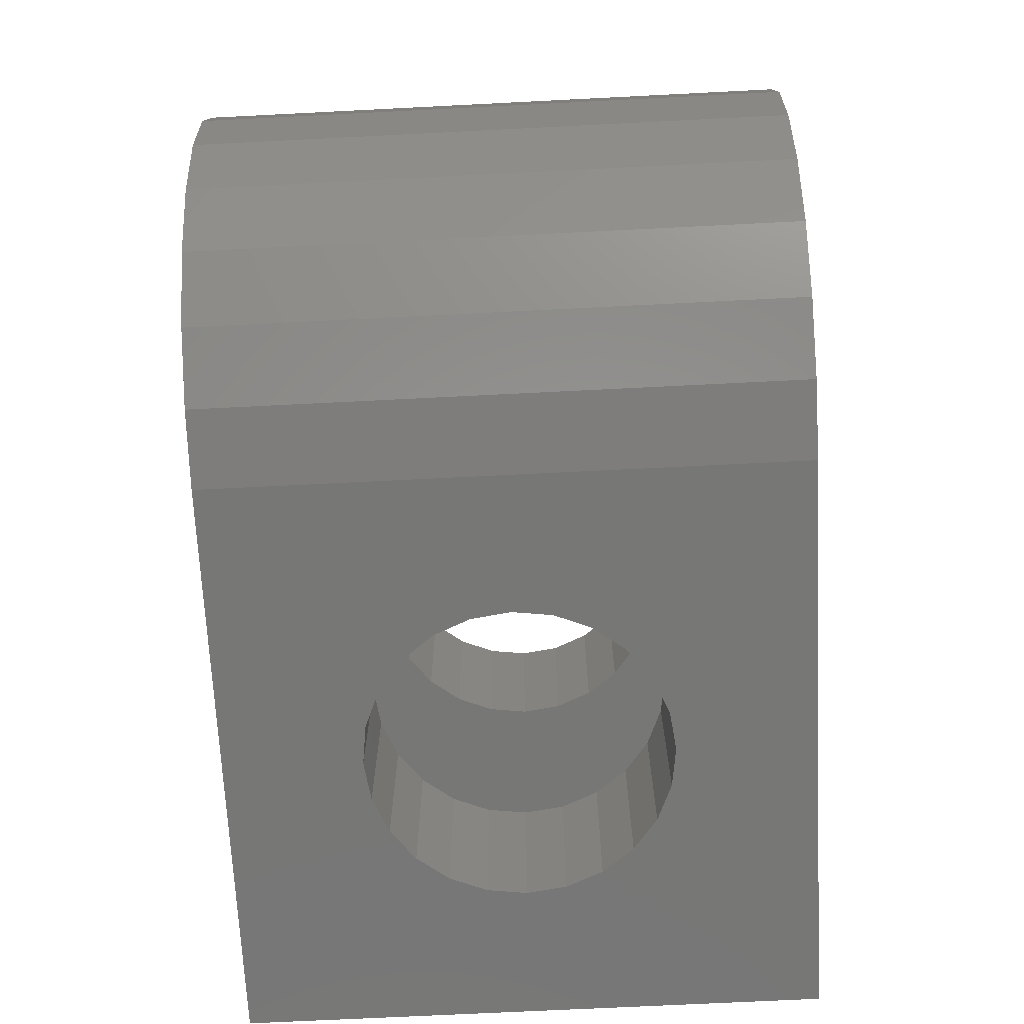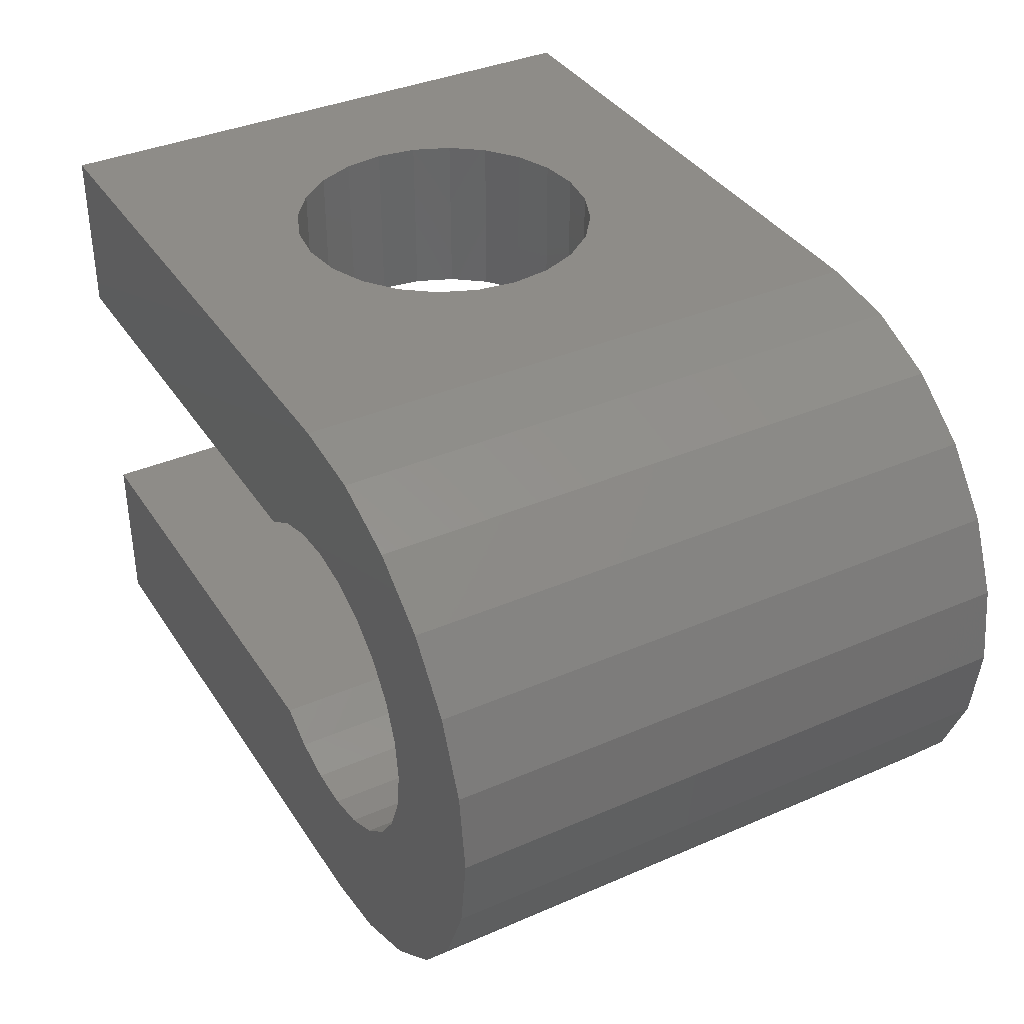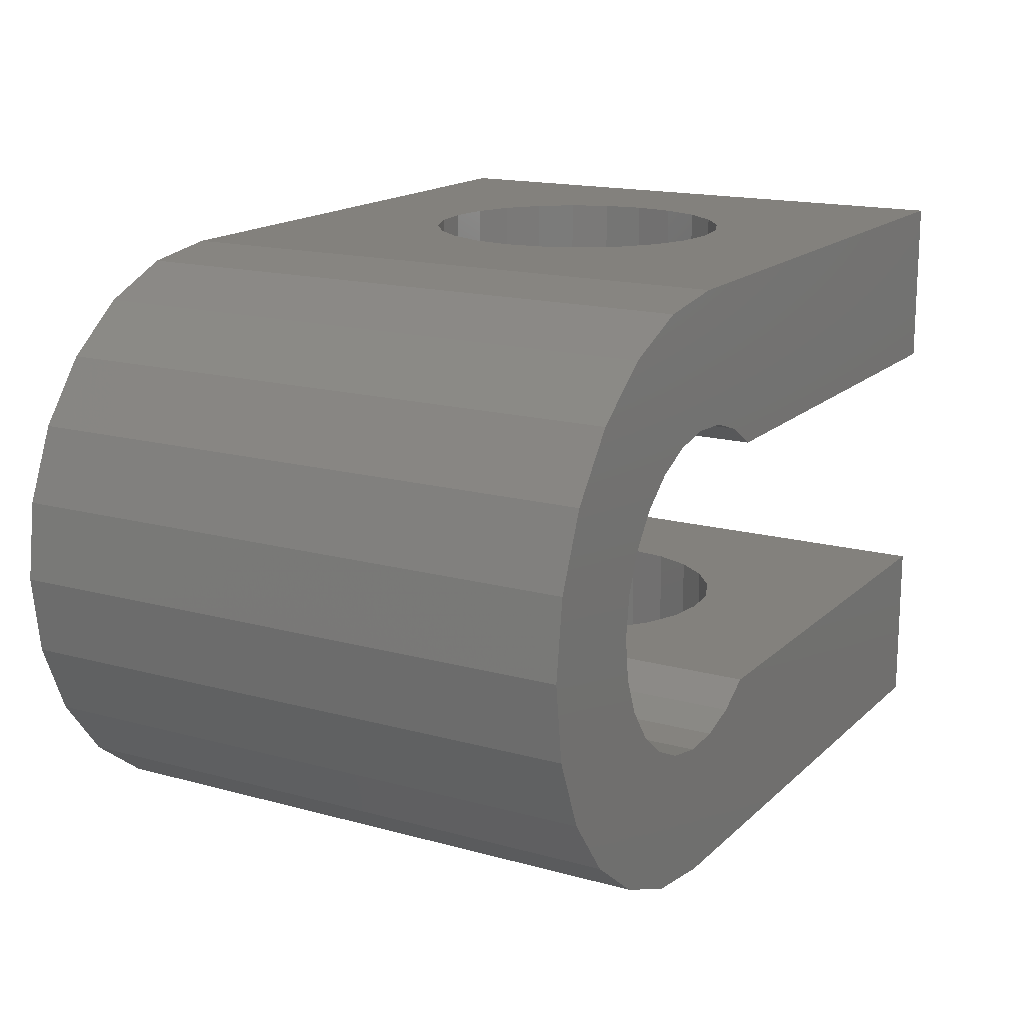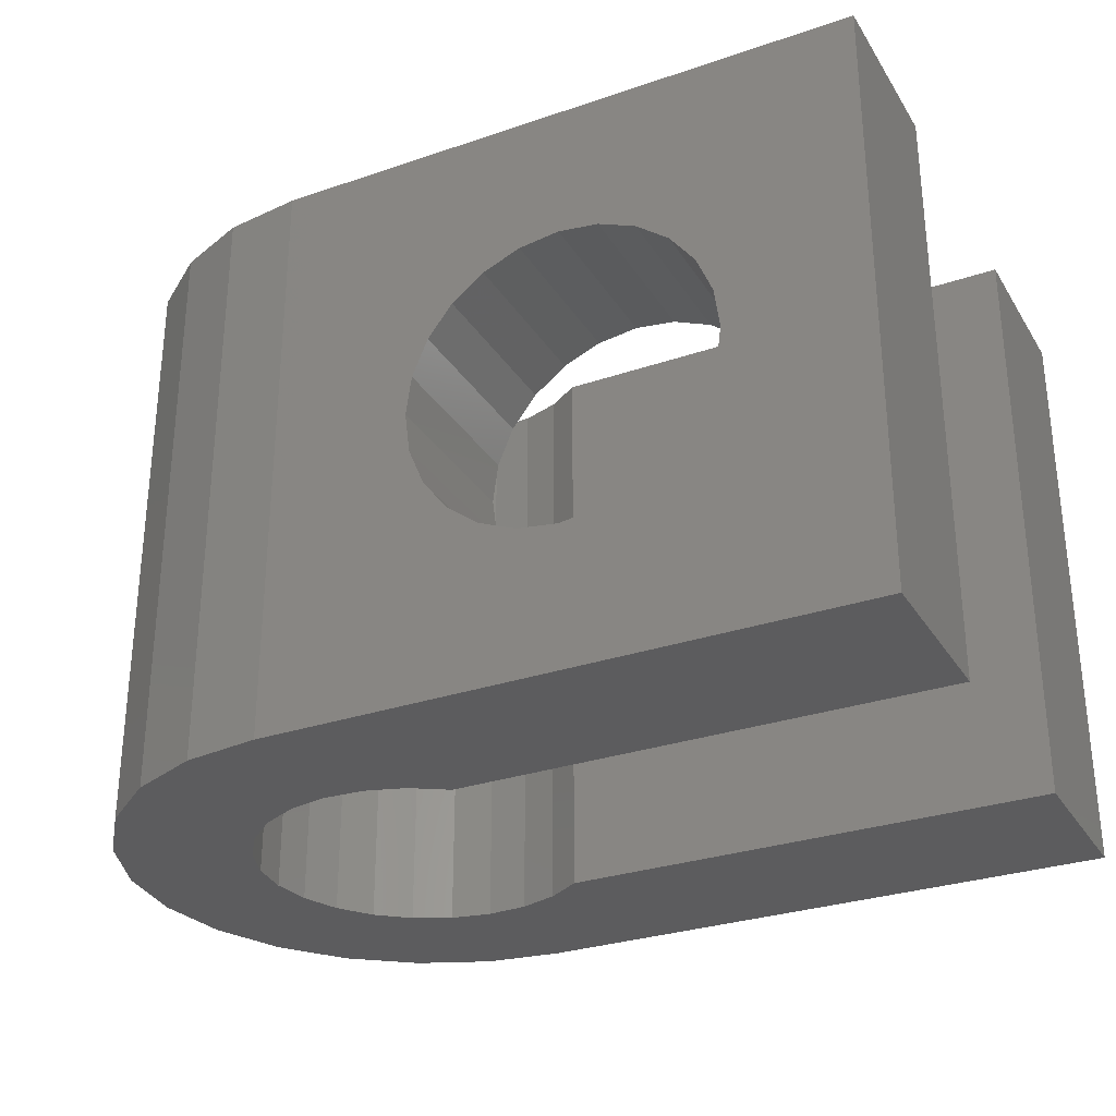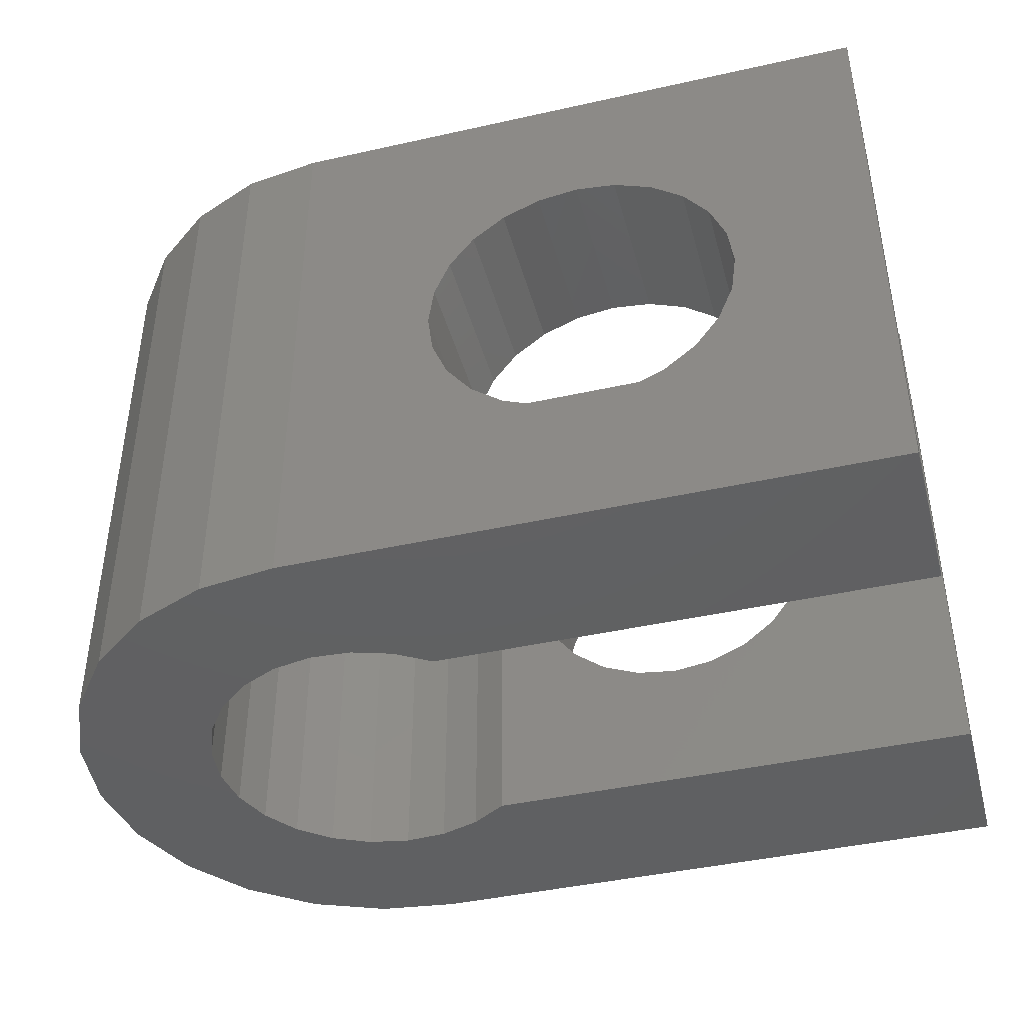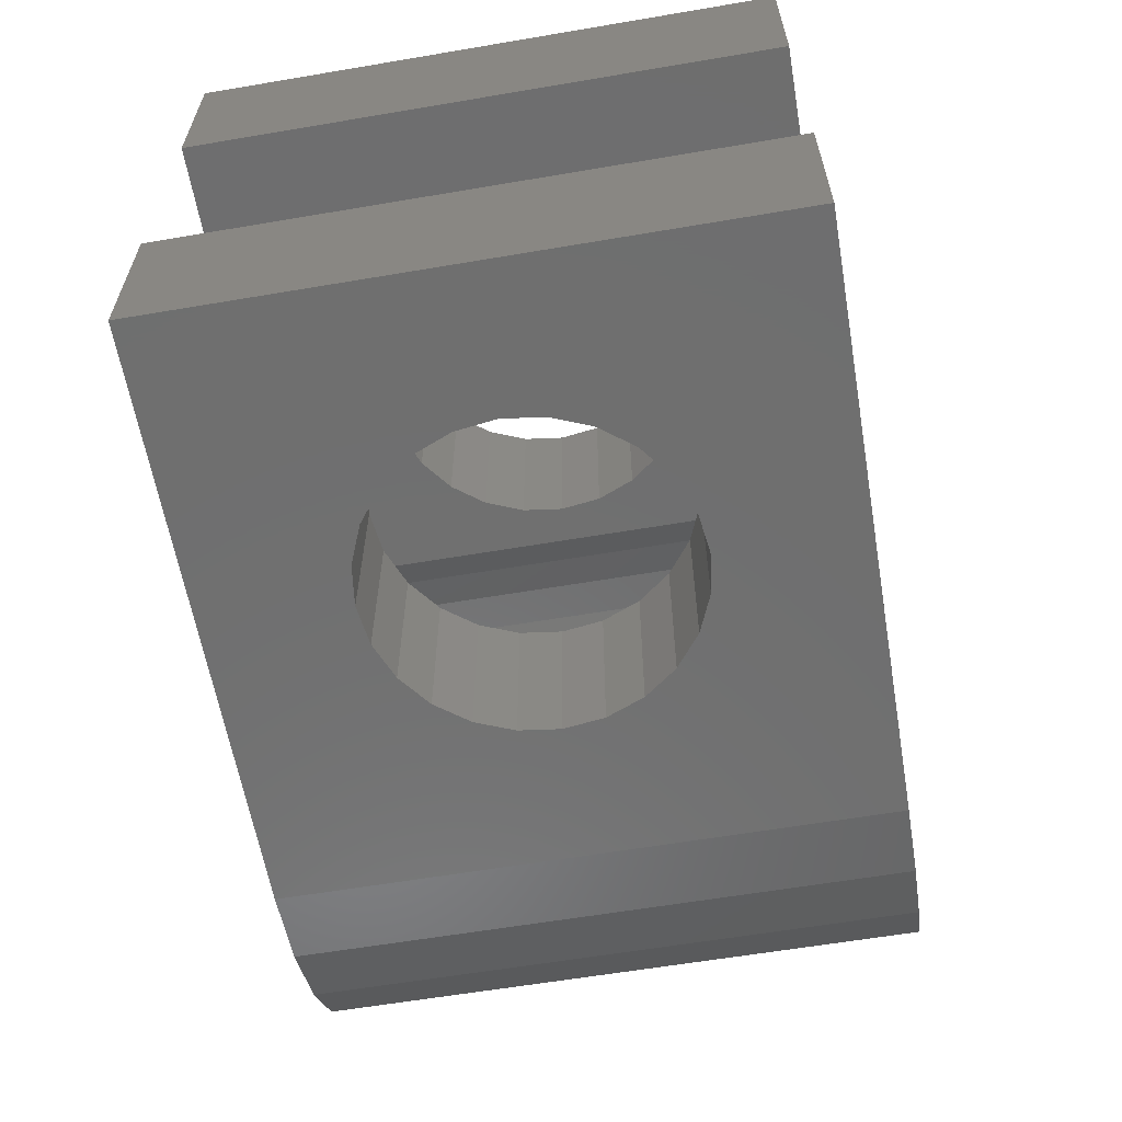
<metadata>
{"format":"stl","ext":"stl","renderer":"f3d","projection":"perspective","resolution":1024,"background":"white","views":[{"elev":-69.5,"azim":-87.1,"up":"+Y"},{"elev":37.0,"azim":-119.2,"up":"+Y"},{"elev":16.2,"azim":-60.4,"up":"+Y"},{"elev":-29.8,"azim":26.5,"up":"+Z"},{"elev":-42.4,"azim":15.0,"up":"+Z"},{"elev":-61.0,"azim":99.8,"up":"+Y"}]}
</metadata>
<code>
# stl→obj: 168 verts, 340 faces
v 5.185 6 9.043
v 5.185 2.553 9.043
v 4.425 6 8.728
v 6 2.553 9.15
v 6 6 9.15
v 5.185 2.553 2.957
v 6 2.553 2.85
v 6 6 2.85
v 5.185 6 2.957
v 4.425 2.553 3.272
v 4.425 6 3.272
v 3.773 2.553 3.773
v 3.773 6 3.773
v 3.272 2.553 4.425
v 3.272 6 4.425
v 2.957 2.553 5.185
v 2.957 6 5.185
v 2.85 2.553 6
v 2.85 6 6
v 2.957 2.553 6.815
v 2.957 6 6.815
v 3.272 2.553 7.575
v 3.272 6 7.575
v 3.773 2.553 8.227
v 3.773 6 8.227
v 4.425 2.553 8.728
v 4.425 -2.553 8.728
v 4.425 -6 8.728
v 3.773 -2.553 8.227
v 5.185 -6 9.043
v 5.185 -2.553 9.043
v 6 -6 9.15
v 5.185 -2.553 2.957
v 5.185 -6 2.957
v 6 -6 2.85
v 6 -2.553 2.85
v 6 -2.553 9.15
v 4.425 -2.553 3.272
v 4.425 -6 3.272
v 3.773 -2.553 3.773
v 3.773 -6 3.773
v 3.272 -2.553 4.425
v 3.272 -6 4.425
v 2.957 -2.553 5.185
v 2.957 -6 5.185
v 2.85 -2.553 6
v 2.85 -6 6
v 2.957 -2.553 6.815
v 2.957 -6 6.815
v 3.272 -2.553 7.575
v 3.272 -6 7.575
v 3.773 -6 8.227
v -1.553 -5.796 0
v 0 -6 12
v -1.553 -5.796 12
v 0 -6 0
v -3 -5.196 0
v -3 -5.196 12
v -4.243 -4.243 0
v -4.243 -4.243 12
v -5.196 -3 0
v -5.196 -3 12
v -5.796 -1.553 0
v -5.796 -1.553 12
v -6 0 12
v -6 0 0
v -3.197 0.819 0
v -3.197 0.819 12
v -3.3 0 12
v -3.3 0 0
v -2.893 1.587 12
v -2.893 1.587 0
v -2.409 2.255 12
v -2.409 2.255 0
v -1.774 2.783 12
v -1.774 2.783 0
v -1.028 3.136 12
v -1.028 3.136 0
v -0.2177 3.293 12
v -0.2177 3.293 0
v 0.6063 3.244 12
v 0.6063 3.244 0
v 1.392 2.992 12
v 1.392 2.992 0
v 2.091 2.553 12
v 2.091 2.553 0
v 1.392 -2.992 0
v 2.091 -2.553 12
v 2.091 -2.553 0
v 1.392 -2.992 12
v 0.6063 -3.244 12
v 0.6063 -3.244 0
v -0.2177 -3.293 12
v -0.2177 -3.293 0
v -1.028 -3.136 12
v -1.028 -3.136 0
v -1.774 -2.783 12
v -1.774 -2.783 0
v -2.409 -2.255 12
v -2.409 -2.255 0
v -2.893 -1.587 12
v -2.893 -1.587 0
v -3.197 -0.819 12
v -3.197 -0.819 0
v 7.575 2.553 8.728
v 8.227 2.553 8.227
v 12 2.553 12
v 8.728 2.553 4.425
v 8.227 2.553 3.773
v 12 2.553 0
v 7.575 2.553 3.272
v 6.815 2.553 9.043
v 9.043 2.553 5.185
v 6.815 2.553 2.957
v 9.15 2.553 6
v 8.728 2.553 7.575
v 9.043 2.553 6.815
v 12 6 12
v 12 6 0
v 9.043 6 6.815
v 8.728 6 7.575
v 3.674e-16 6 0
v 3.674e-16 6 12
v 9.15 6 6
v 9.043 6 5.185
v 8.728 6 4.425
v 8.227 6 3.773
v 7.575 6 3.272
v 6.815 6 2.957
v 6.815 6 9.043
v 7.575 6 8.728
v 8.227 6 8.227
v -5.796 1.553 0
v -5.796 1.553 12
v -5.196 3 12
v -5.196 3 0
v -4.243 4.243 0
v -4.243 4.243 12
v -3 5.196 12
v -3 5.196 0
v -1.553 5.796 12
v -1.553 5.796 0
v 9.043 -6 5.185
v 8.728 -6 4.425
v 12 -6 0
v 9.15 -6 6
v 12 -6 12
v 6.815 -6 9.043
v 7.575 -6 8.728
v 8.227 -6 8.227
v 8.728 -6 7.575
v 9.043 -6 6.815
v 8.227 -6 3.773
v 7.575 -6 3.272
v 6.815 -6 2.957
v 12 -2.553 12
v 12 -2.553 0
v 9.043 -2.553 5.185
v 8.728 -2.553 4.425
v 9.15 -2.553 6
v 9.043 -2.553 6.815
v 8.728 -2.553 7.575
v 8.227 -2.553 8.227
v 7.575 -2.553 8.728
v 6.815 -2.553 9.043
v 6.815 -2.553 2.957
v 7.575 -2.553 3.272
v 8.227 -2.553 3.773
f 1 2 3
f 4 2 1
f 5 4 1
f 6 7 8
f 9 6 8
f 10 6 9
f 11 10 9
f 12 10 11
f 13 12 11
f 14 12 13
f 15 14 13
f 16 14 15
f 17 16 15
f 18 16 17
f 19 18 17
f 20 18 19
f 21 20 19
f 22 20 21
f 23 22 21
f 24 22 23
f 25 24 23
f 26 24 25
f 3 26 25
f 2 26 3
f 27 28 29
f 30 28 27
f 31 30 27
f 32 30 31
f 33 34 35
f 33 35 36
f 37 32 31
f 38 39 34
f 38 34 33
f 40 41 39
f 40 39 38
f 42 43 41
f 42 41 40
f 44 45 43
f 44 43 42
f 46 47 45
f 46 45 44
f 48 49 47
f 48 47 46
f 50 51 49
f 50 49 48
f 52 51 50
f 29 52 50
f 28 52 29
f 53 54 55
f 53 56 54
f 57 55 58
f 57 53 55
f 59 58 60
f 59 57 58
f 61 60 62
f 61 59 60
f 63 62 64
f 63 61 62
f 65 63 64
f 66 63 65
f 67 68 69
f 67 69 70
f 71 68 67
f 72 71 67
f 73 71 72
f 74 73 72
f 75 73 74
f 76 75 74
f 77 75 76
f 78 77 76
f 79 77 78
f 80 79 78
f 81 79 80
f 82 81 80
f 83 81 82
f 84 83 82
f 85 83 84
f 86 85 84
f 87 88 89
f 87 90 88
f 91 90 87
f 92 91 87
f 93 91 92
f 94 93 92
f 95 93 94
f 96 95 94
f 97 95 96
f 98 97 96
f 99 97 98
f 100 99 98
f 101 99 100
f 102 101 100
f 103 101 102
f 104 103 102
f 70 69 103
f 70 103 104
f 105 106 107
f 16 86 14
f 108 109 110
f 111 110 109
f 112 105 107
f 113 108 110
f 18 86 16
f 4 112 107
f 114 110 111
f 115 113 110
f 7 110 114
f 85 18 20
f 85 20 22
f 85 22 24
f 86 7 6
f 85 24 26
f 85 26 2
f 85 2 4
f 86 110 7
f 85 4 107
f 86 18 85
f 10 86 6
f 107 116 117
f 107 117 115
f 107 115 110
f 106 116 107
f 12 86 10
f 14 86 12
f 118 110 119
f 118 107 110
f 120 121 118
f 8 122 9
f 3 25 123
f 23 123 25
f 124 120 118
f 1 3 123
f 21 123 23
f 5 1 123
f 19 123 21
f 119 125 124
f 119 126 125
f 119 127 126
f 119 128 127
f 119 129 128
f 119 8 129
f 119 122 8
f 119 124 118
f 122 15 13
f 122 17 15
f 122 19 17
f 122 123 19
f 118 130 5
f 118 131 130
f 118 132 131
f 118 5 123
f 11 122 13
f 121 132 118
f 9 122 11
f 133 66 65
f 133 65 134
f 135 133 134
f 136 133 135
f 137 135 138
f 137 136 135
f 139 137 138
f 140 137 139
f 141 140 139
f 142 140 141
f 123 142 141
f 122 142 123
f 30 54 28
f 143 144 145
f 39 41 56
f 32 54 30
f 43 56 41
f 146 143 145
f 45 56 43
f 34 39 56
f 47 56 45
f 35 34 56
f 147 32 148
f 147 148 149
f 147 149 150
f 147 150 151
f 147 151 152
f 147 152 146
f 147 54 32
f 147 146 145
f 54 47 49
f 54 49 51
f 54 51 52
f 54 56 47
f 145 153 154
f 145 154 155
f 145 155 35
f 145 35 56
f 28 54 52
f 144 153 145
f 156 145 157
f 156 147 145
f 158 157 159
f 31 27 88
f 42 40 89
f 160 157 158
f 38 89 40
f 44 42 89
f 37 31 88
f 33 89 38
f 46 44 89
f 36 89 33
f 156 160 161
f 156 161 162
f 156 162 163
f 156 163 164
f 156 164 165
f 156 165 37
f 156 157 160
f 156 37 88
f 88 46 89
f 157 36 166
f 157 166 167
f 157 167 168
f 157 89 36
f 159 157 168
f 88 27 29
f 88 29 50
f 88 50 48
f 88 48 46
f 90 91 54
f 71 135 134
f 71 134 68
f 88 90 54
f 73 135 71
f 138 135 73
f 75 138 73
f 139 75 77
f 99 62 60
f 139 138 75
f 97 60 58
f 97 99 60
f 101 64 62
f 101 62 99
f 141 77 79
f 141 139 77
f 95 58 55
f 95 97 58
f 103 65 64
f 103 64 101
f 123 79 81
f 123 81 83
f 93 55 54
f 123 83 85
f 123 141 79
f 93 95 55
f 69 65 103
f 147 88 54
f 91 93 54
f 156 88 147
f 68 134 65
f 68 65 69
f 118 123 85
f 118 85 107
f 87 56 92
f 72 133 136
f 72 67 133
f 89 56 87
f 74 72 136
f 137 74 136
f 76 74 137
f 140 78 76
f 100 59 61
f 140 76 137
f 98 57 59
f 98 59 100
f 102 61 63
f 102 100 61
f 142 80 78
f 142 78 140
f 96 53 57
f 96 57 98
f 104 63 66
f 104 102 63
f 122 82 80
f 122 84 82
f 94 56 53
f 122 86 84
f 122 80 142
f 94 53 96
f 70 104 66
f 145 56 89
f 92 56 94
f 157 145 89
f 67 66 133
f 67 70 66
f 119 86 122
f 119 110 86
f 166 155 167
f 35 155 166
f 36 35 166
f 148 32 37
f 165 148 37
f 149 148 165
f 164 149 165
f 150 149 164
f 163 150 164
f 151 150 163
f 162 151 163
f 152 151 162
f 161 152 162
f 146 152 161
f 160 146 161
f 143 146 160
f 158 143 160
f 144 143 158
f 159 144 158
f 153 144 159
f 168 153 159
f 154 153 168
f 167 154 168
f 155 154 167
f 129 114 111
f 129 111 128
f 112 4 5
f 8 7 114
f 8 114 129
f 130 112 5
f 105 112 130
f 131 105 130
f 106 105 131
f 132 106 131
f 121 116 106
f 121 106 132
f 120 117 116
f 120 116 121
f 124 115 117
f 124 117 120
f 125 113 115
f 125 115 124
f 126 108 113
f 126 113 125
f 127 109 108
f 127 108 126
f 128 111 109
f 128 109 127

</code>
